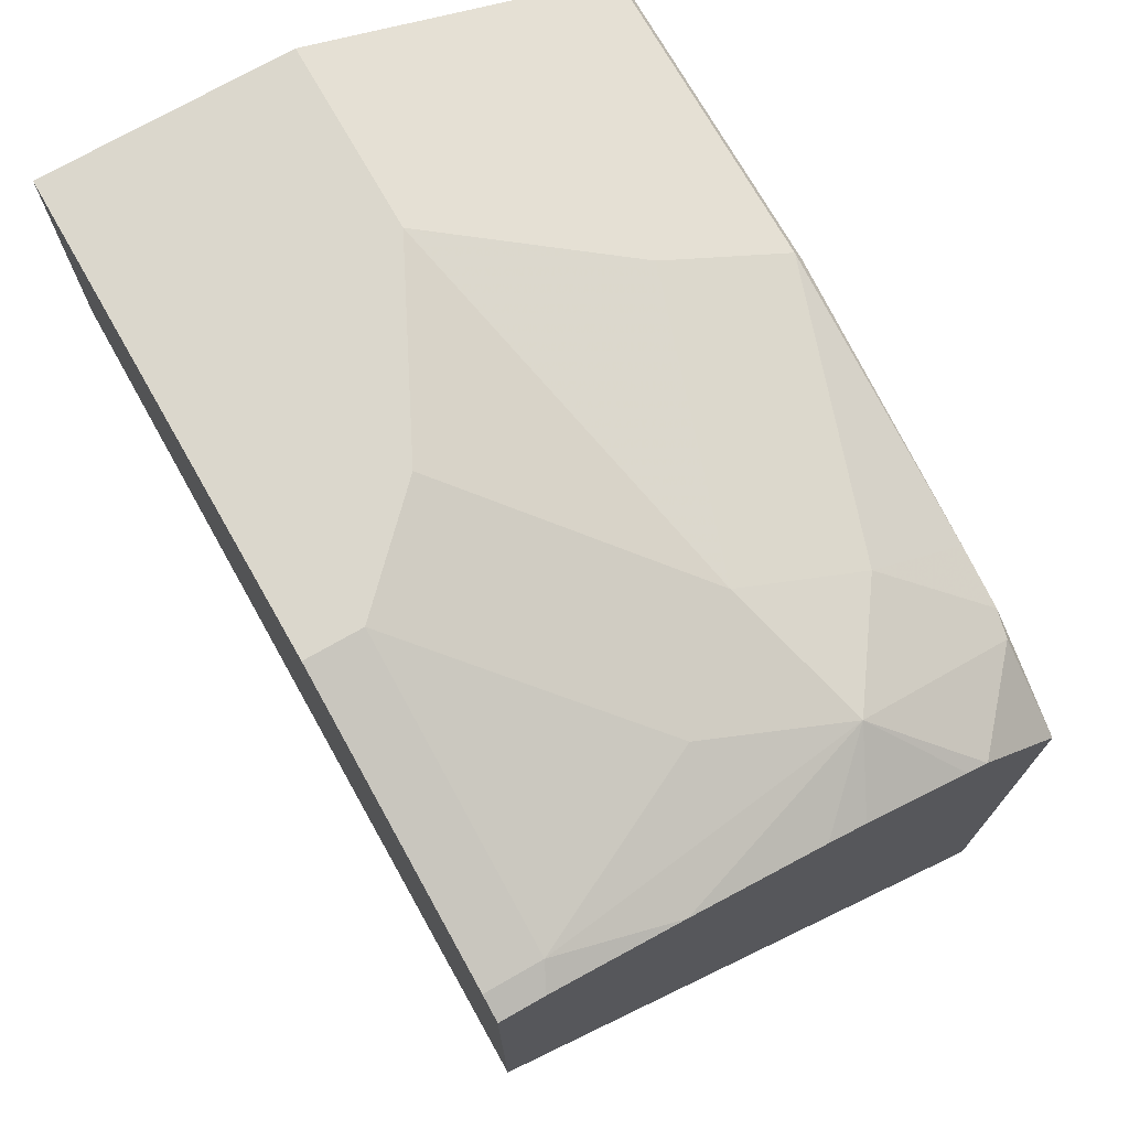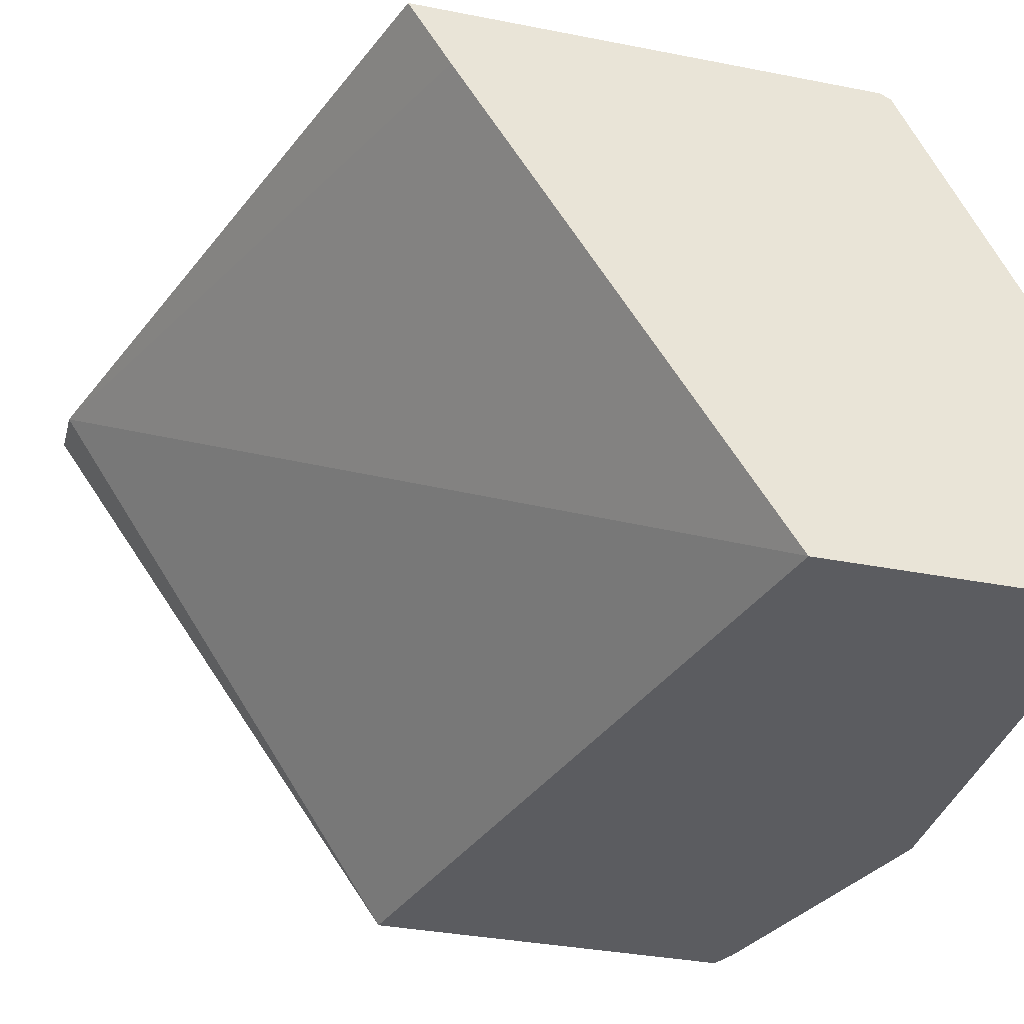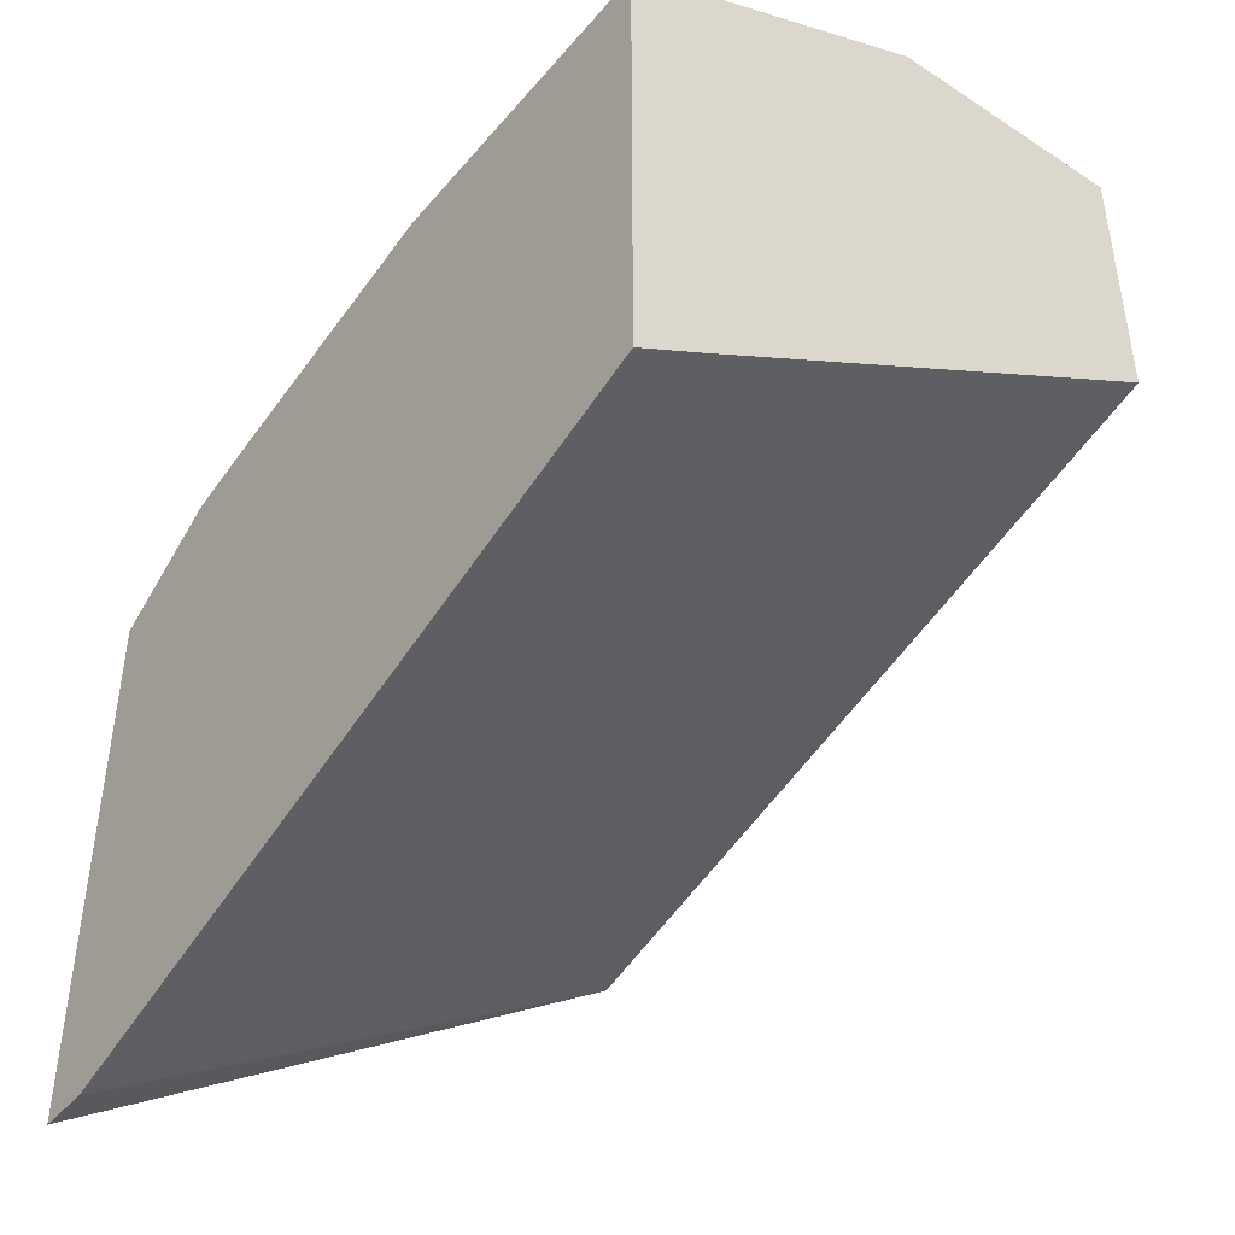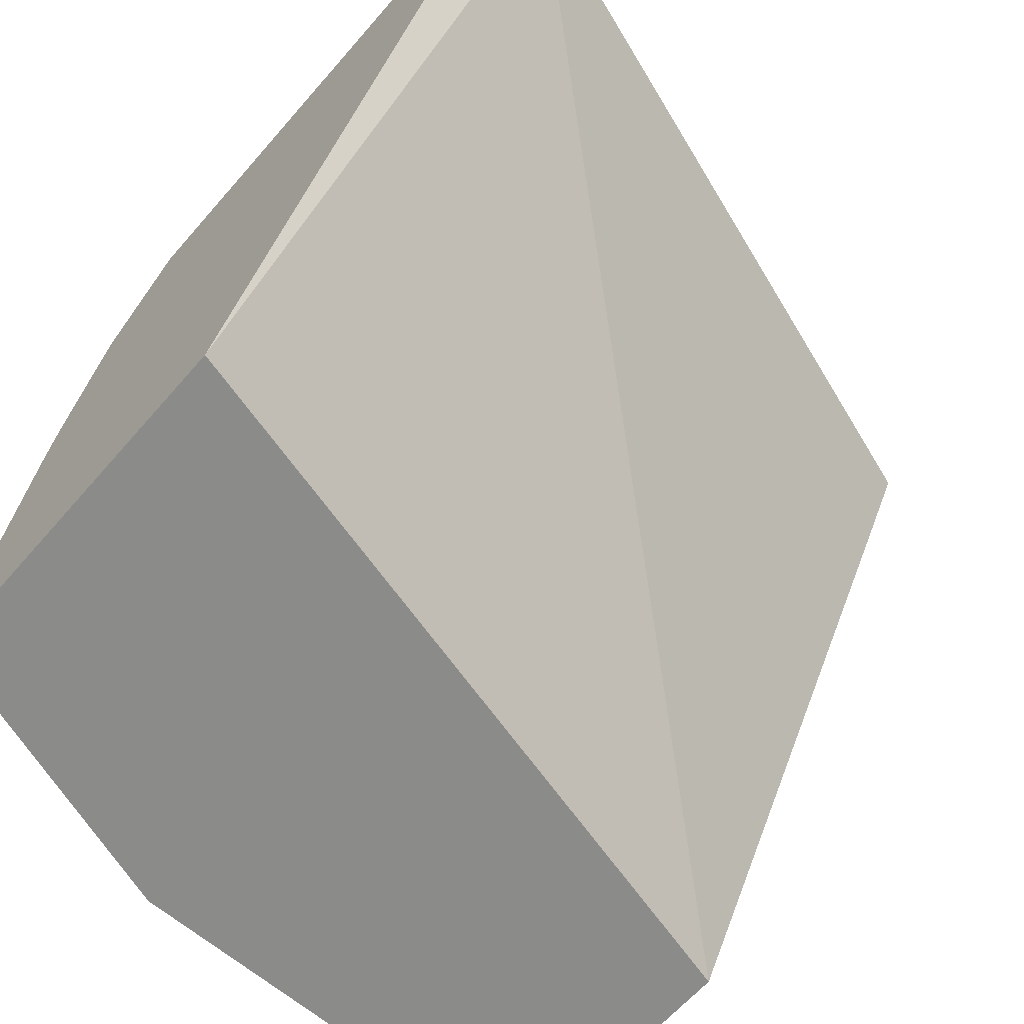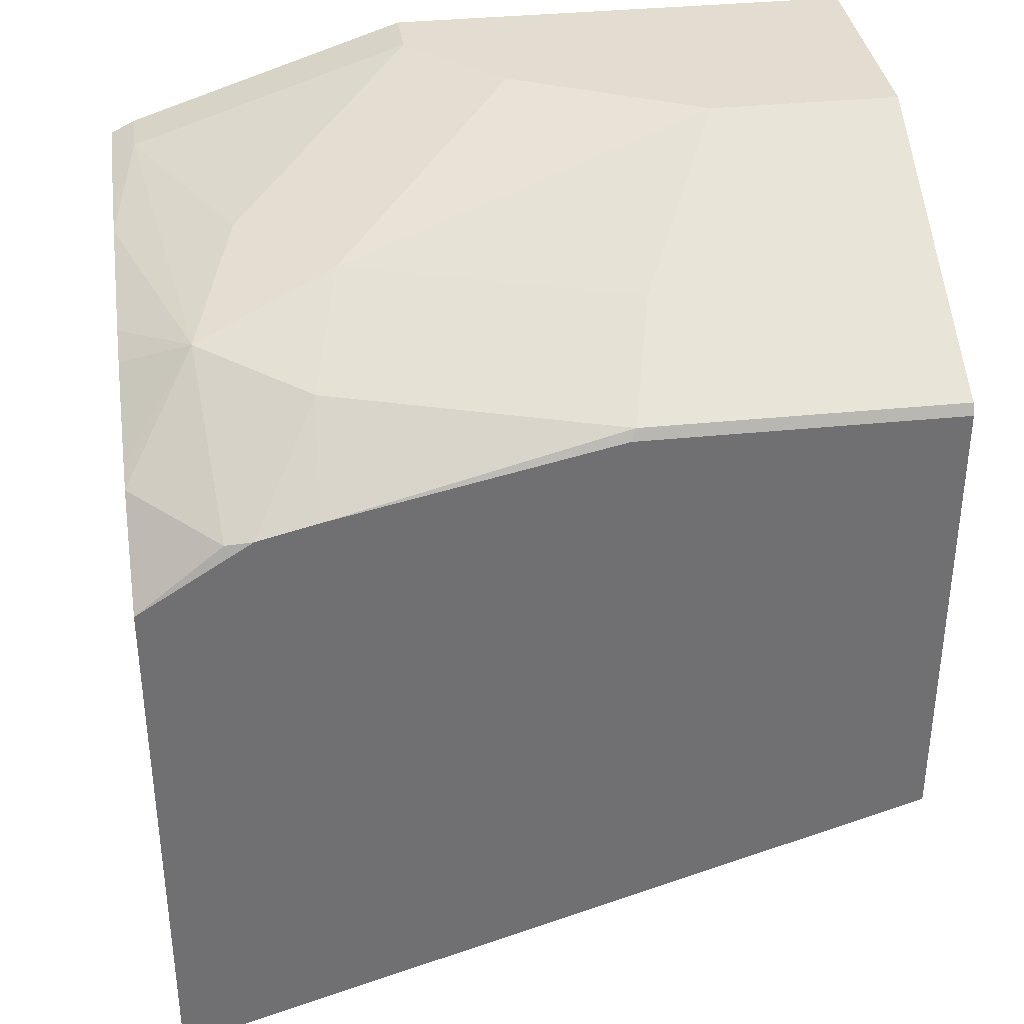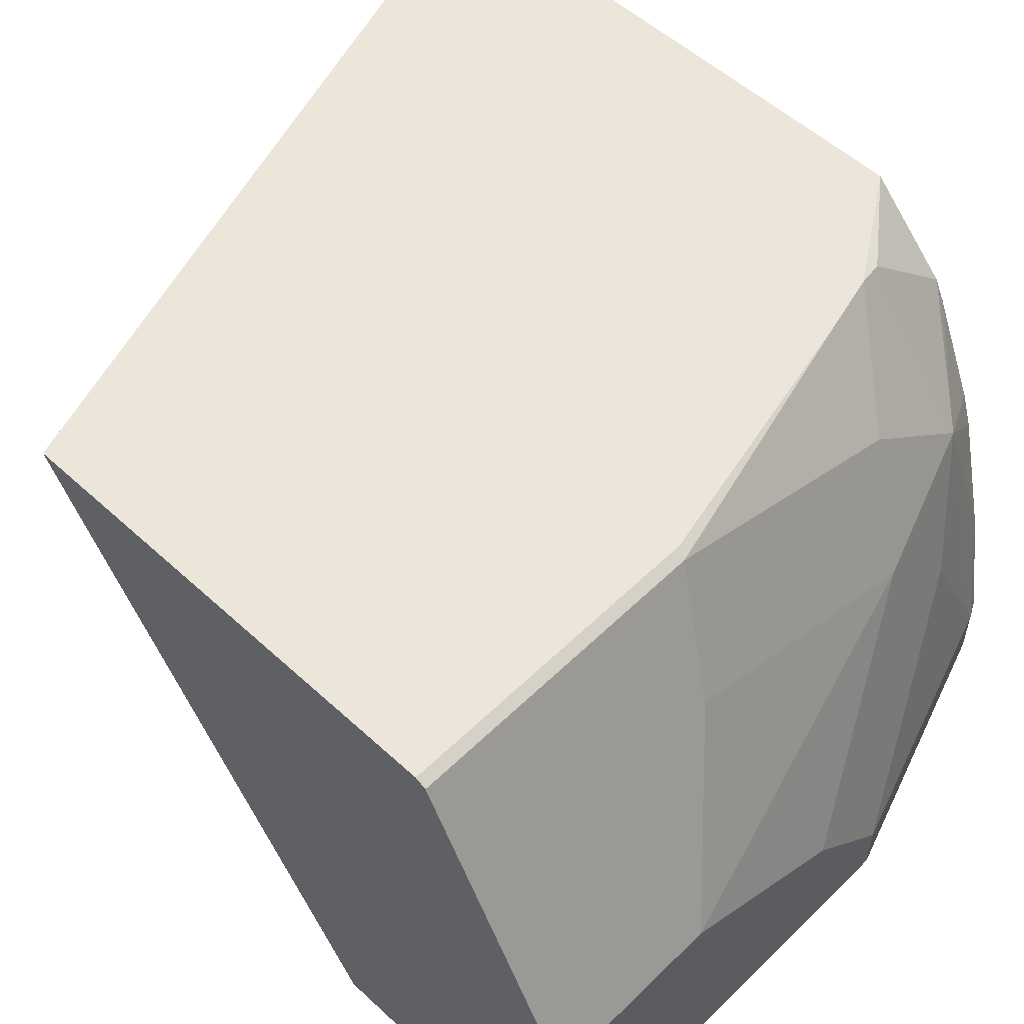
<metadata>
{"format":"obj","ext":"obj","renderer":"f3d","projection":"perspective","resolution":1024,"background":"white","views":[{"elev":73.2,"azim":60.3,"up":"+Z"},{"elev":-35.1,"azim":-104.6,"up":"+Y"},{"elev":-44.4,"azim":-127.3,"up":"+Z"},{"elev":-63.7,"azim":139.0,"up":"+Y"},{"elev":35.4,"azim":172.2,"up":"+Z"},{"elev":54.4,"azim":-45.8,"up":"+Y"}]}
</metadata>
<code>
v 0.3302 -0.245 0.8743
v 0.3198 -0.2399 0.8795
v 0.3302 -0.2637 0.8743
v 0.3302 -0.1896 0.8644
v 0.2798 -0.1599 0.8795
v 0.1999 -0.2399 0.9195
v 0.3198 -0.2637 0.8795
v 0.2998 -0.09995 0.8595
v 0.3302 -0.2637 0.7145
v 0.3302 -0.1496 0.8544
v 0.1599 -0.1999 0.9195
v 0.1999 -0.2637 0.9195
v 0.3302 -0.1316 0.8499
v 0.3302 -0.1151 0.8444
v 0.3302 -0.06965 0.8244
v 0.3302 -0.05997 0.8195
v 0.2932 -0.02665 0.8129
v 0.2815 -0.02431 0.8152
v 0.2532 -0.06665 0.8528
v 0.2399 -0.1199 0.8795
v 0.3085 -0.02431 0.5484
v 0.3302 -0.02431 0.5484
v 0.0003374 -0.2637 0.7995
v 0.07998 -0.1599 0.9195
v 0.0003374 -0.2637 0.9195
v 0.3302 -0.02431 0.7839
v 0.2555 -0.02431 0.8217
v 0.1333 -0.02665 0.8528
v 0.12 -0.07996 0.8795
v 0.0003374 -0.05332 0.6663
v 0.0003374 -0.02431 0.6483
v 0.0003374 -0.1599 0.9195
v 0.1356 -0.02431 0.8482
v 0.0003374 -0.02665 0.8528
v 0.0003374 -0.02431 0.8482
f 18 22 21
f 18 31 35
f 18 21 31
f 18 33 27
f 18 35 33
f 18 26 22
f 9 21 22
f 16 26 17
f 11 20 24
f 9 23 21
f 8 20 11
f 18 27 19
f 8 19 20
f 17 26 18
f 19 28 20
f 24 34 32
f 20 29 24
f 8 18 19
f 28 35 34
f 28 33 35
f 27 33 28
f 24 28 34
f 24 29 28
f 19 27 28
f 23 31 30
f 23 34 35
f 23 32 34
f 23 25 32
f 21 23 30
f 21 30 31
f 20 28 29
f 23 35 31
f 8 17 18
f 8 13 14
f 8 15 16
f 8 16 17
f 1 2 7
f 1 7 3
f 1 3 9
f 1 9 22
f 1 22 26
f 1 16 15
f 1 15 14
f 1 14 13
f 1 13 10
f 1 10 4
f 1 4 2
f 2 5 6
f 2 6 12
f 2 12 7
f 1 26 16
f 2 8 5
f 8 14 15
f 2 4 8
f 8 10 13
f 6 25 12
f 6 32 25
f 6 24 32
f 6 8 11
f 5 8 6
f 4 10 8
f 3 23 9
f 3 7 12
f 3 25 23
f 6 11 24
f 3 12 25

</code>
